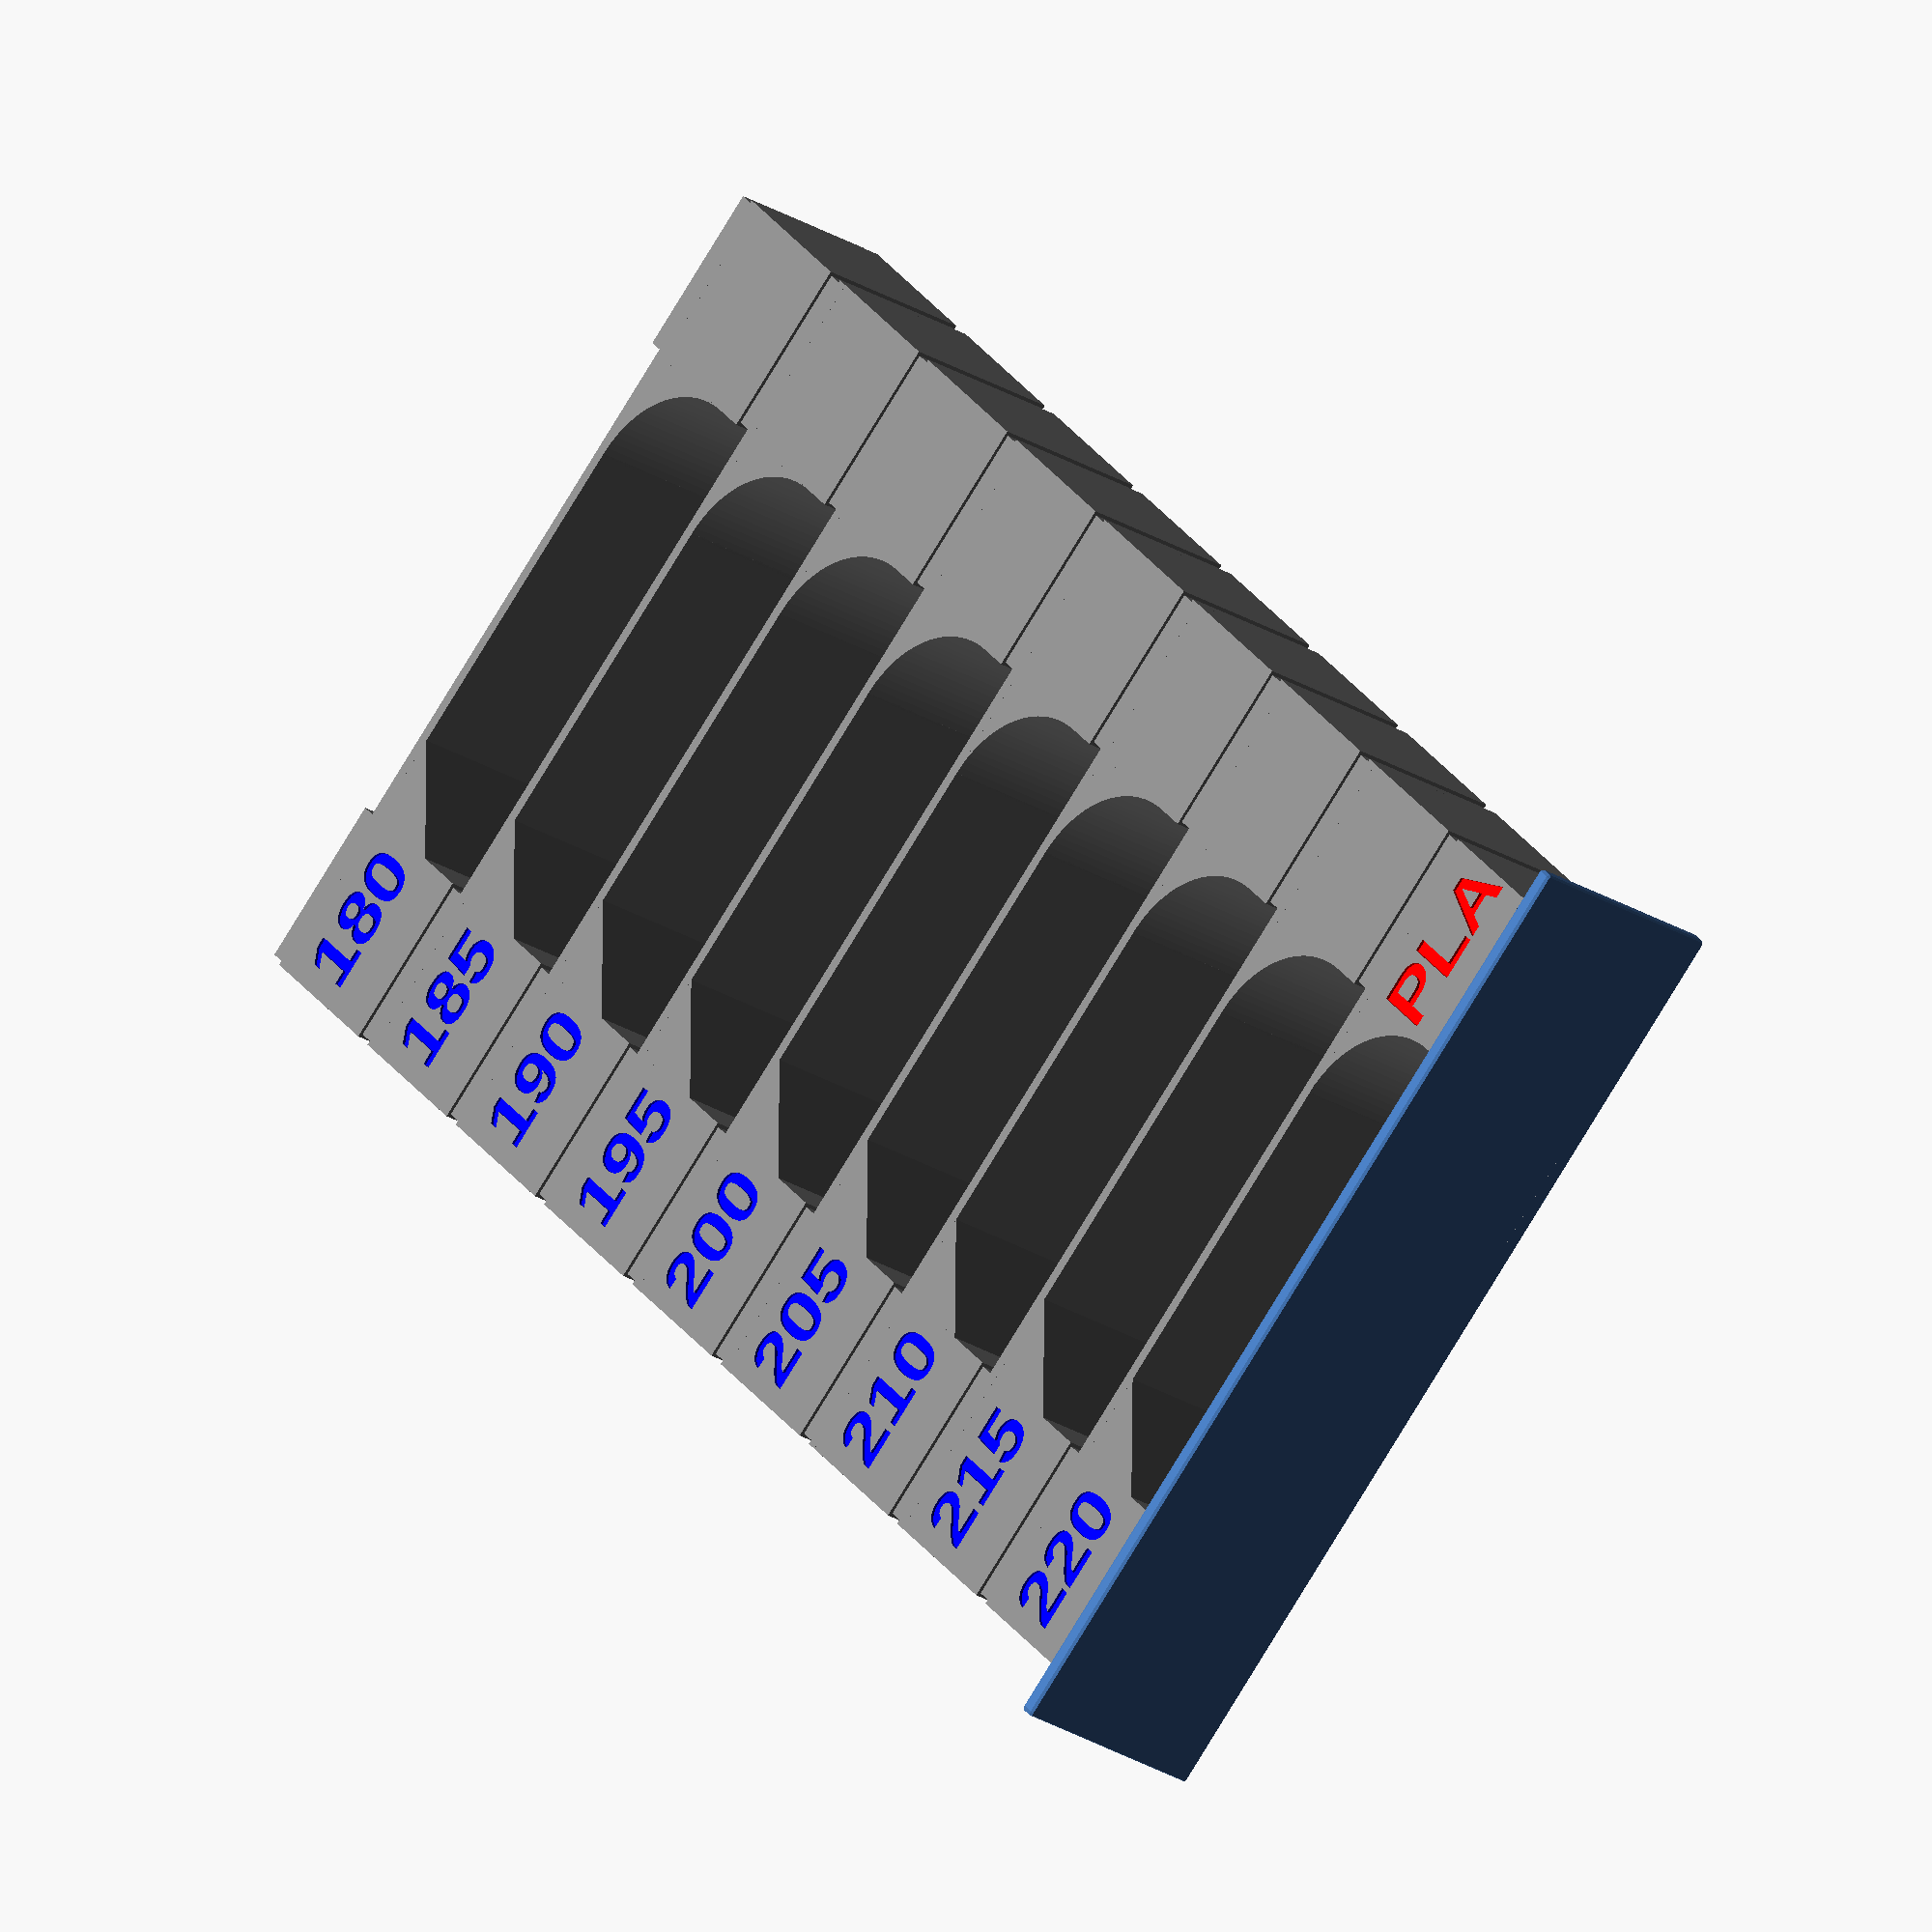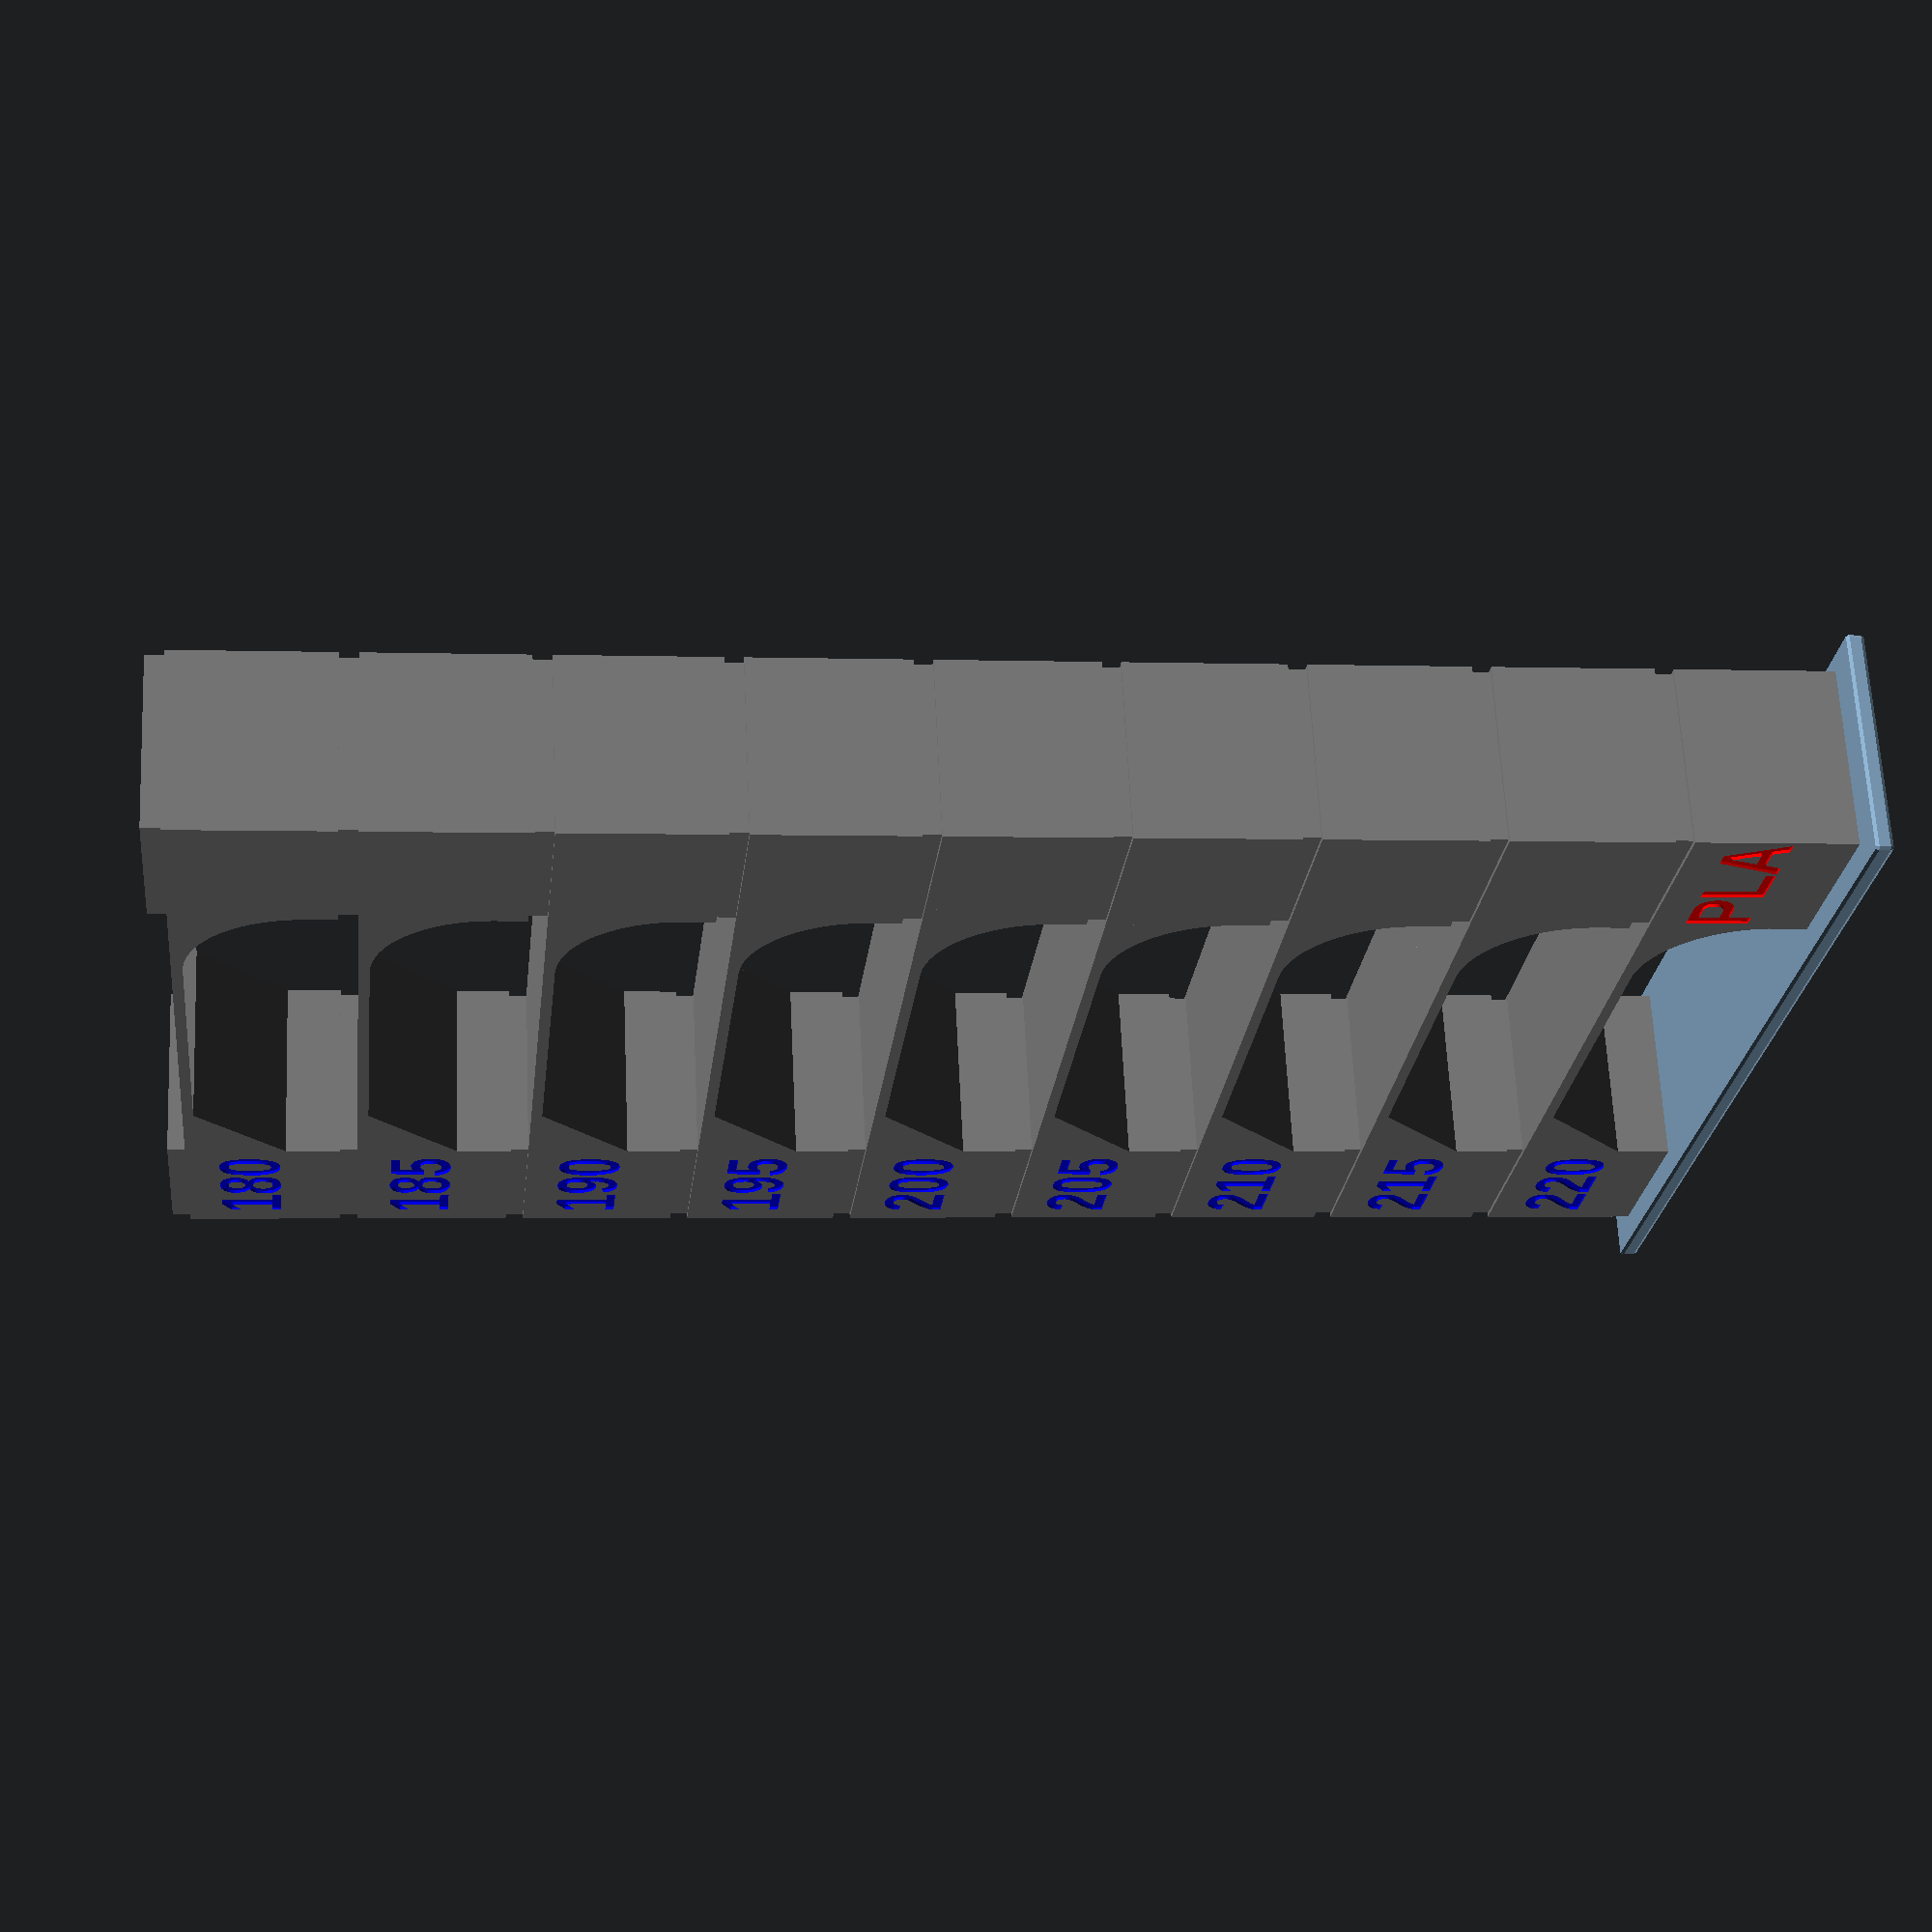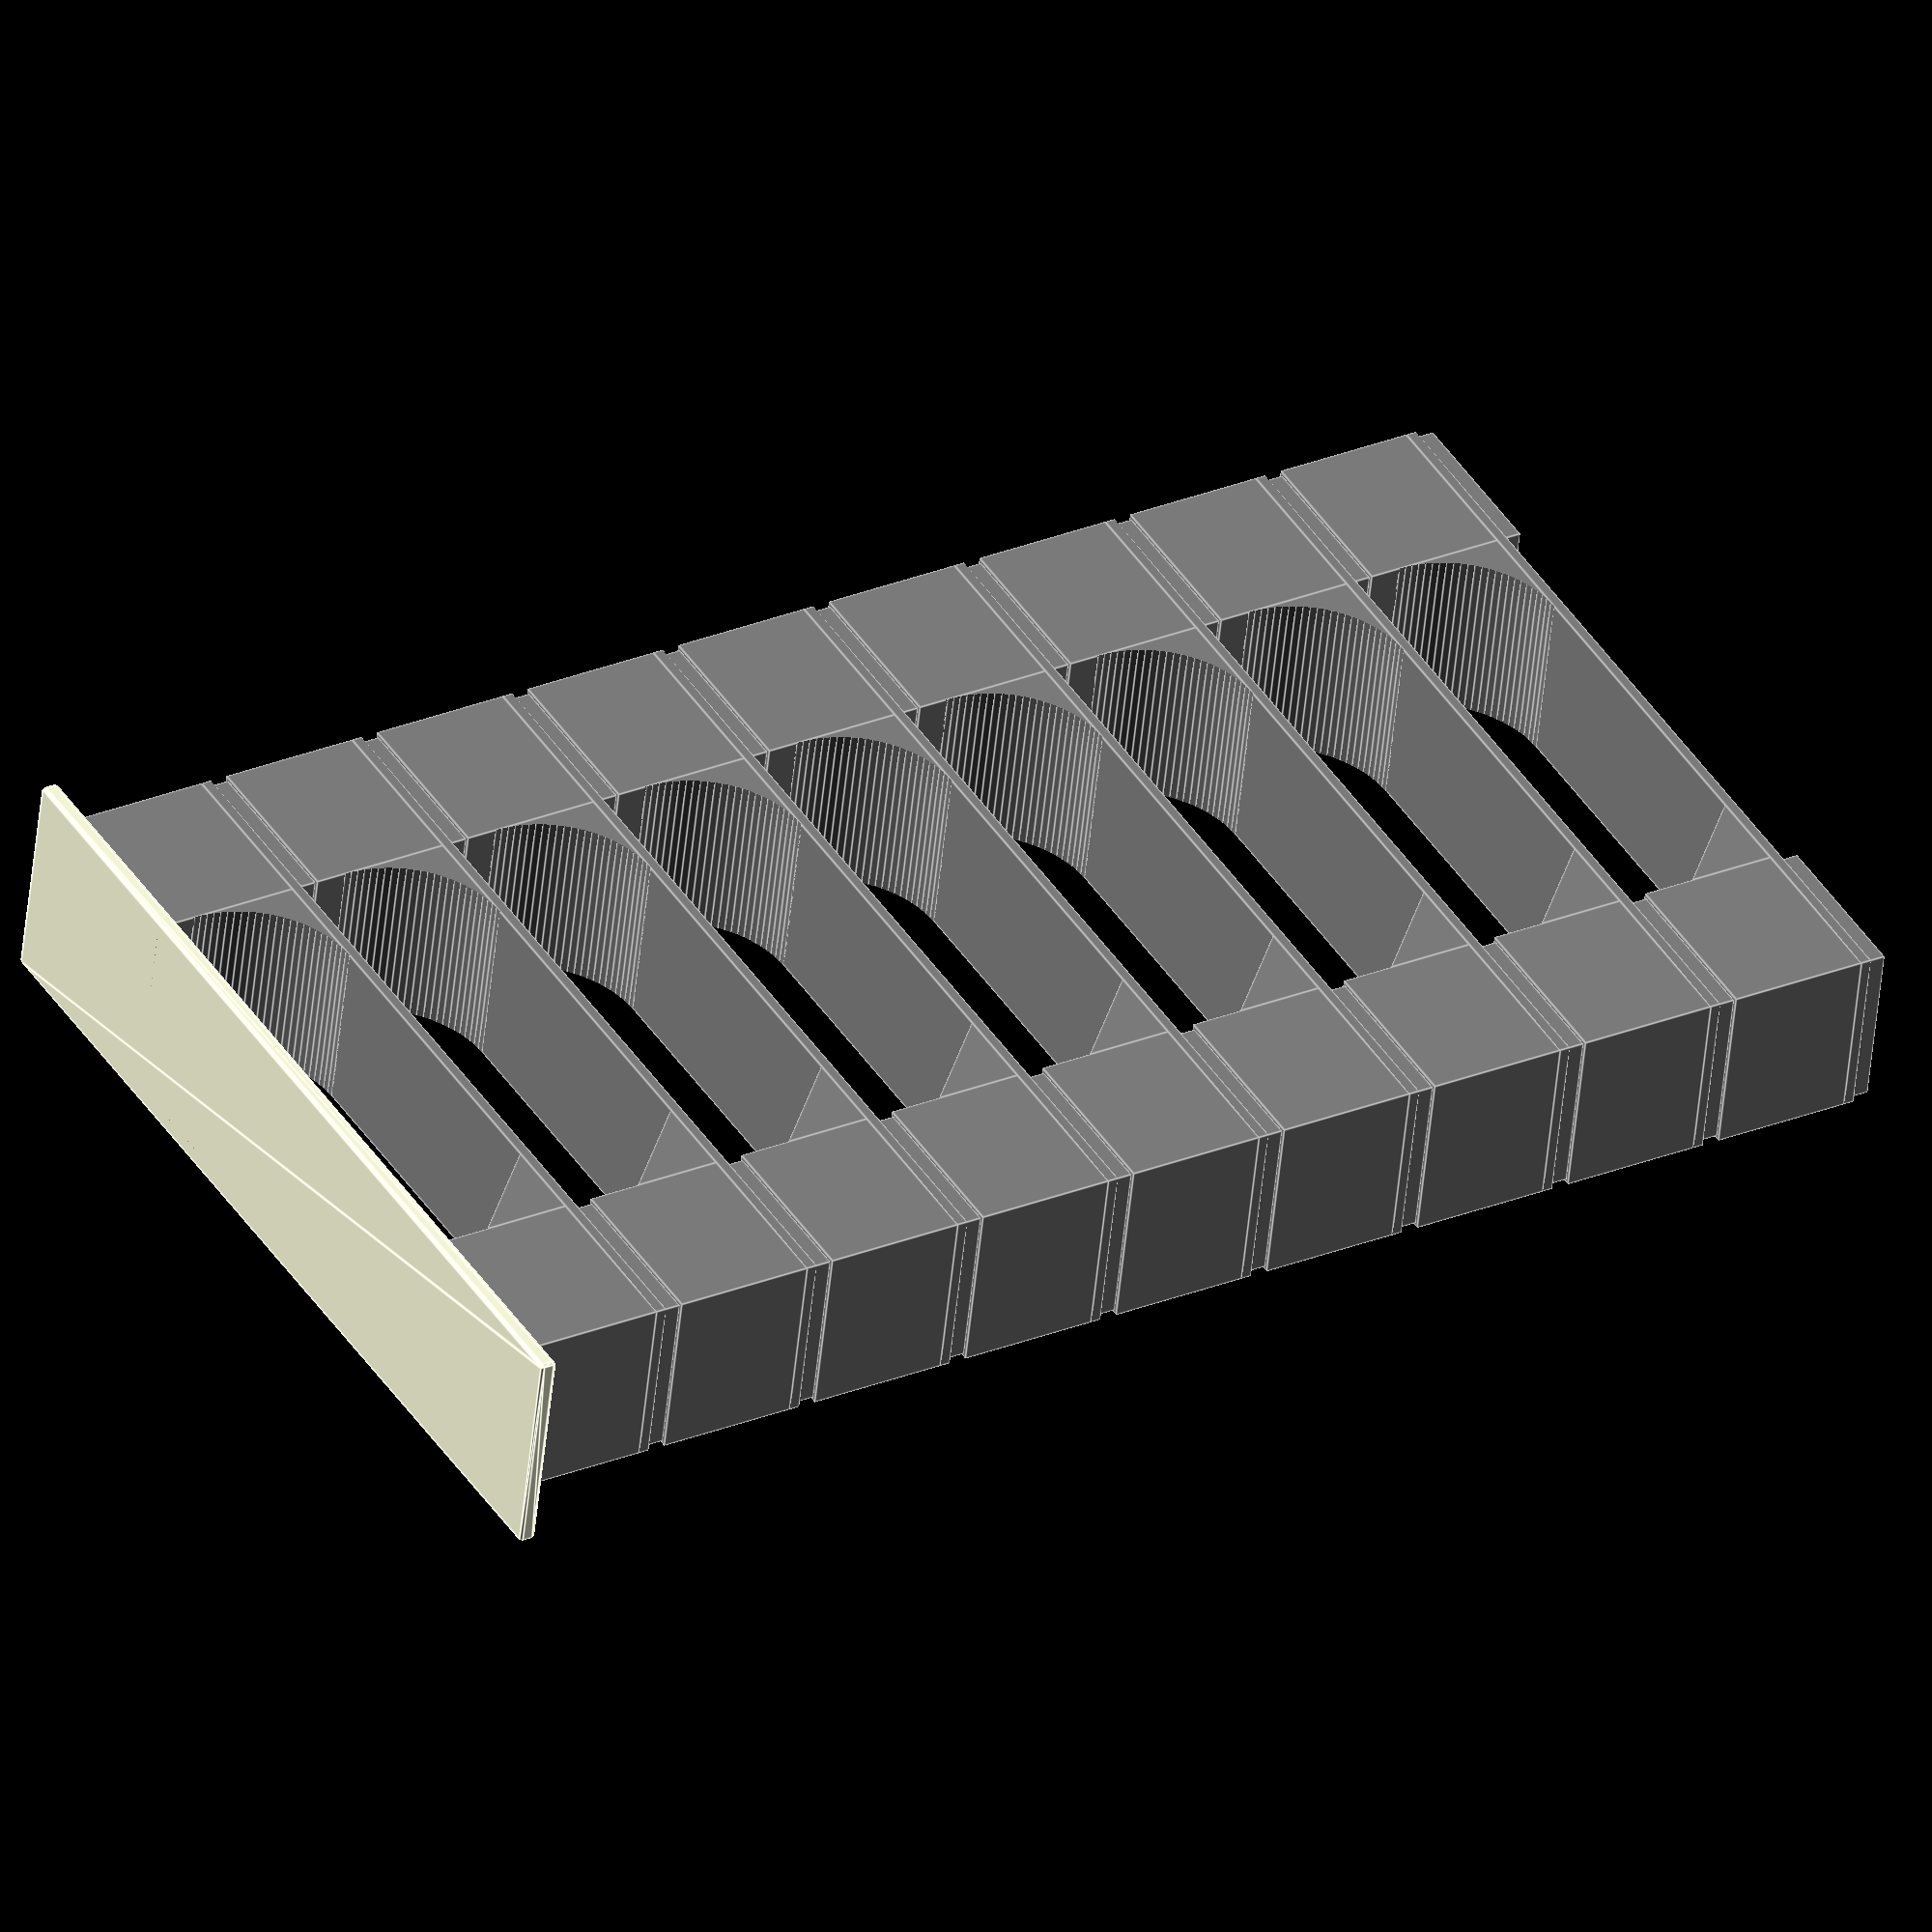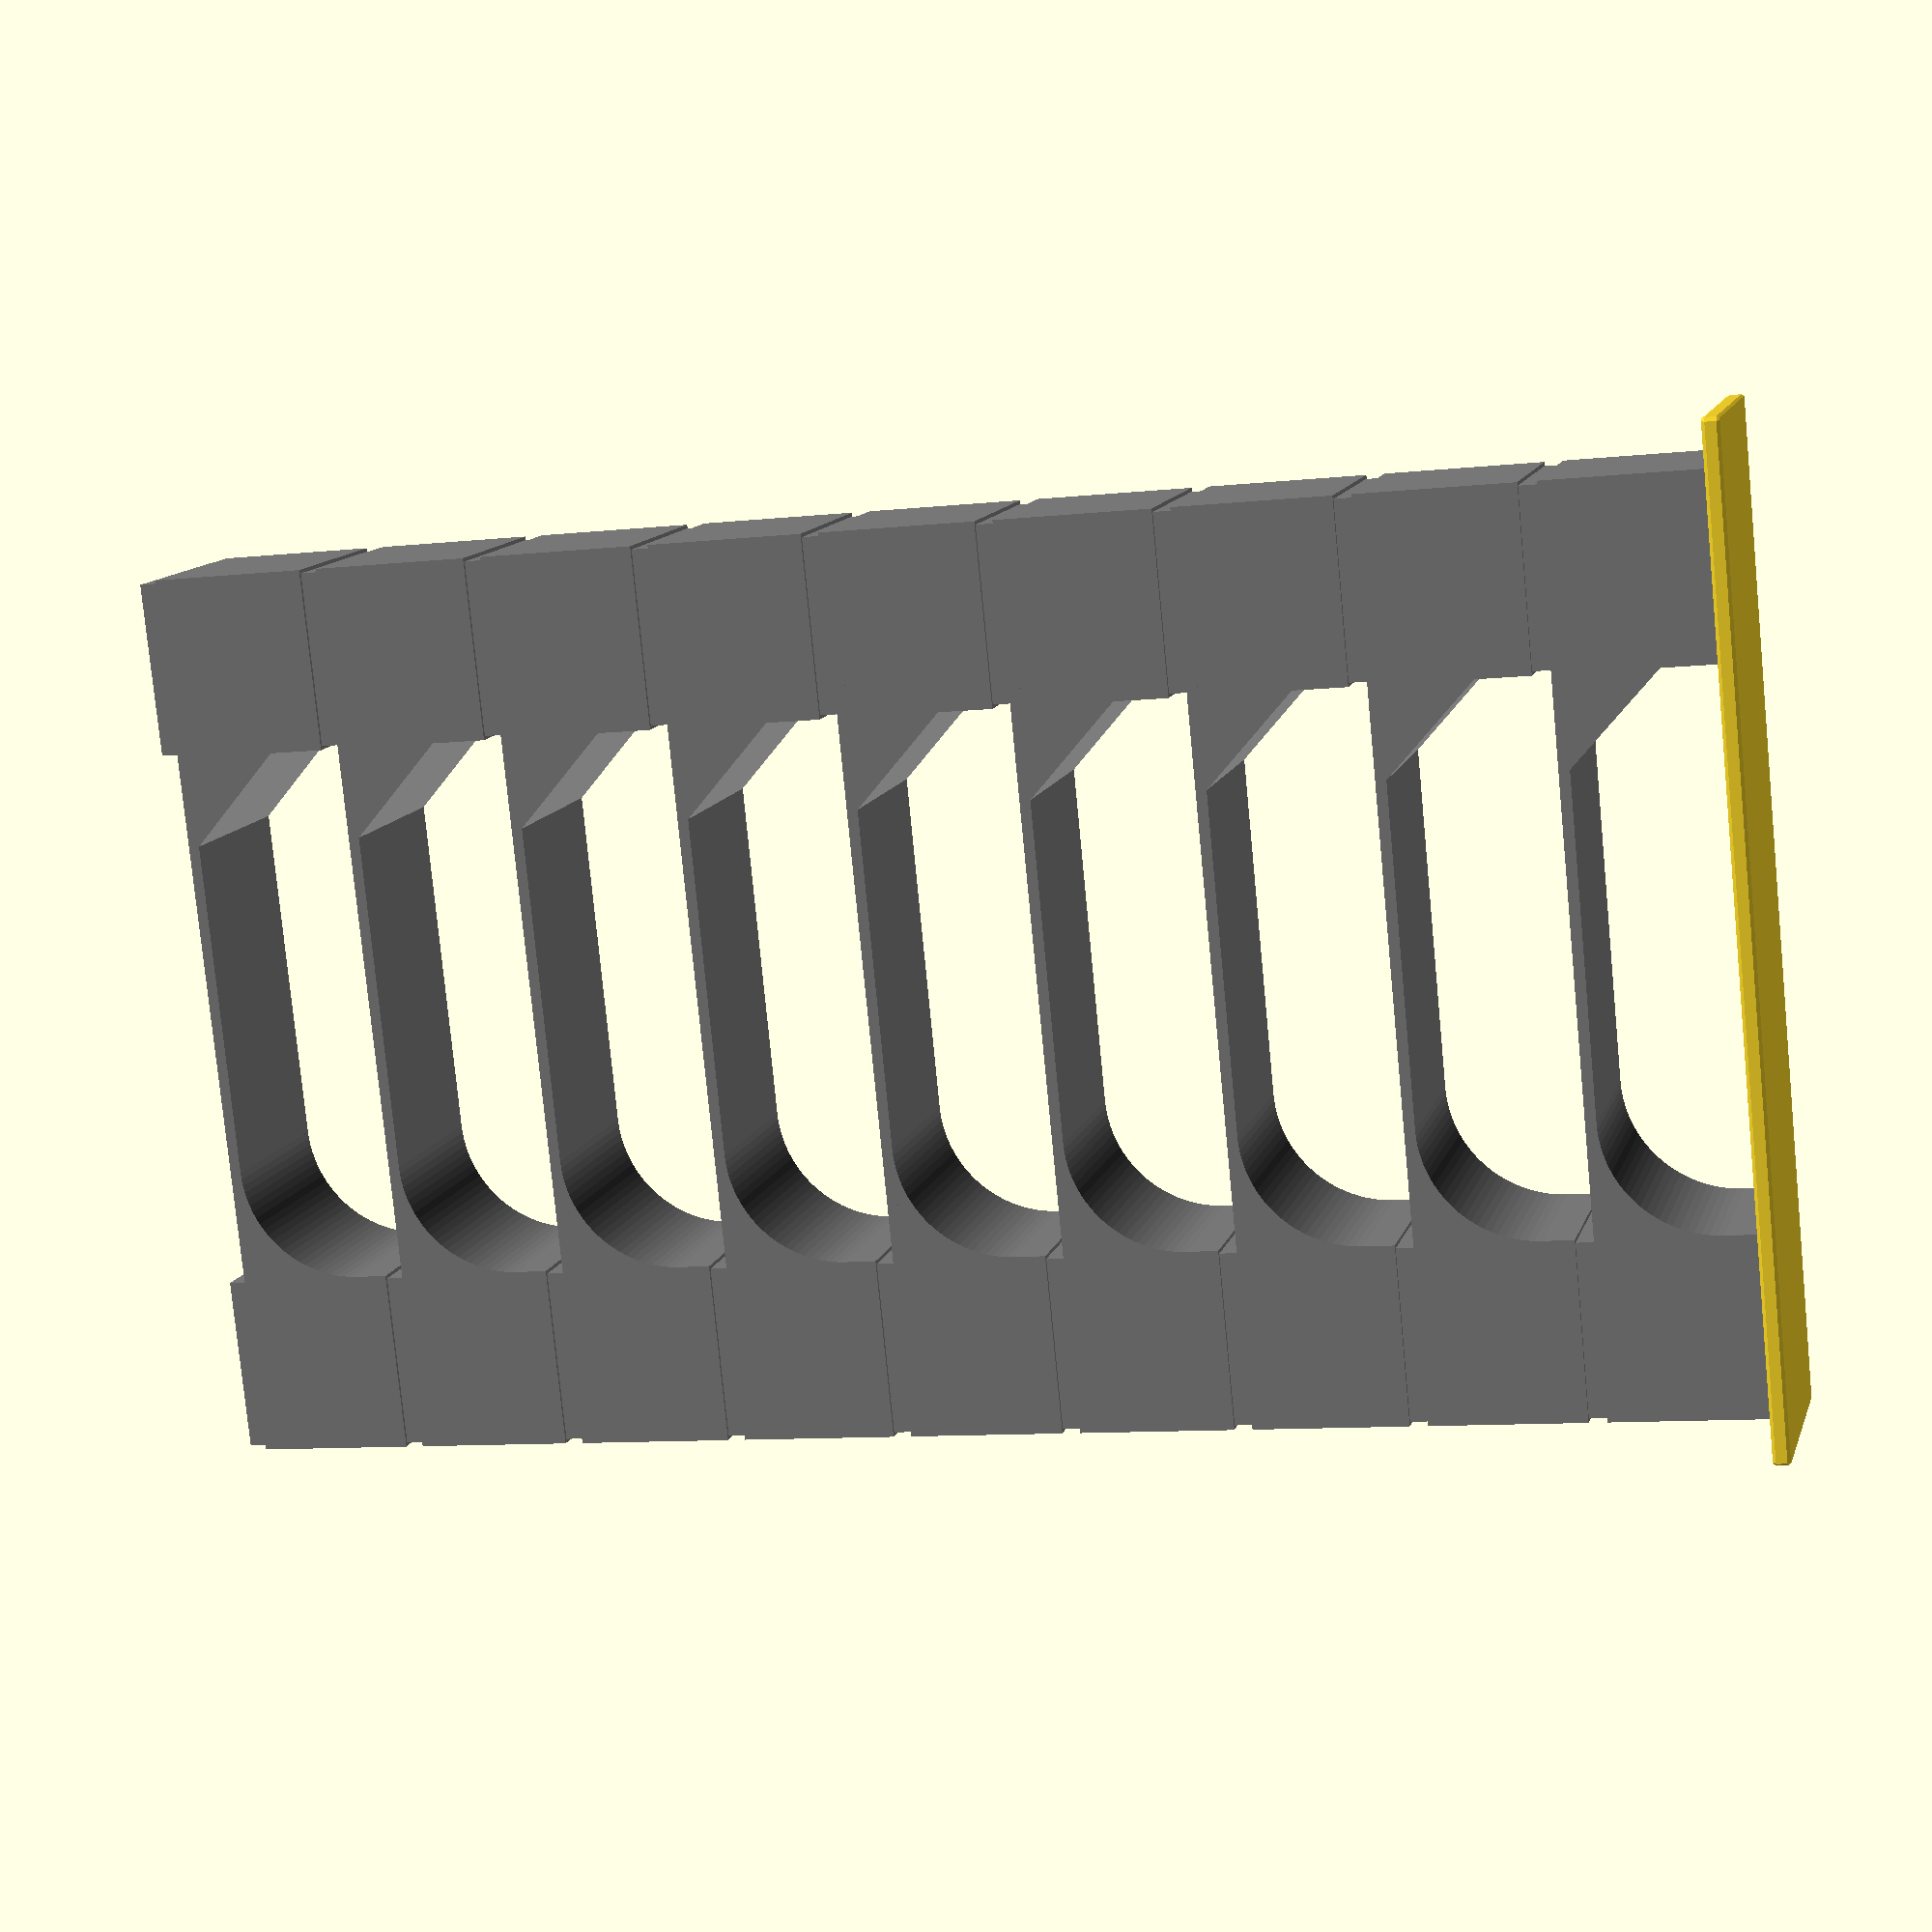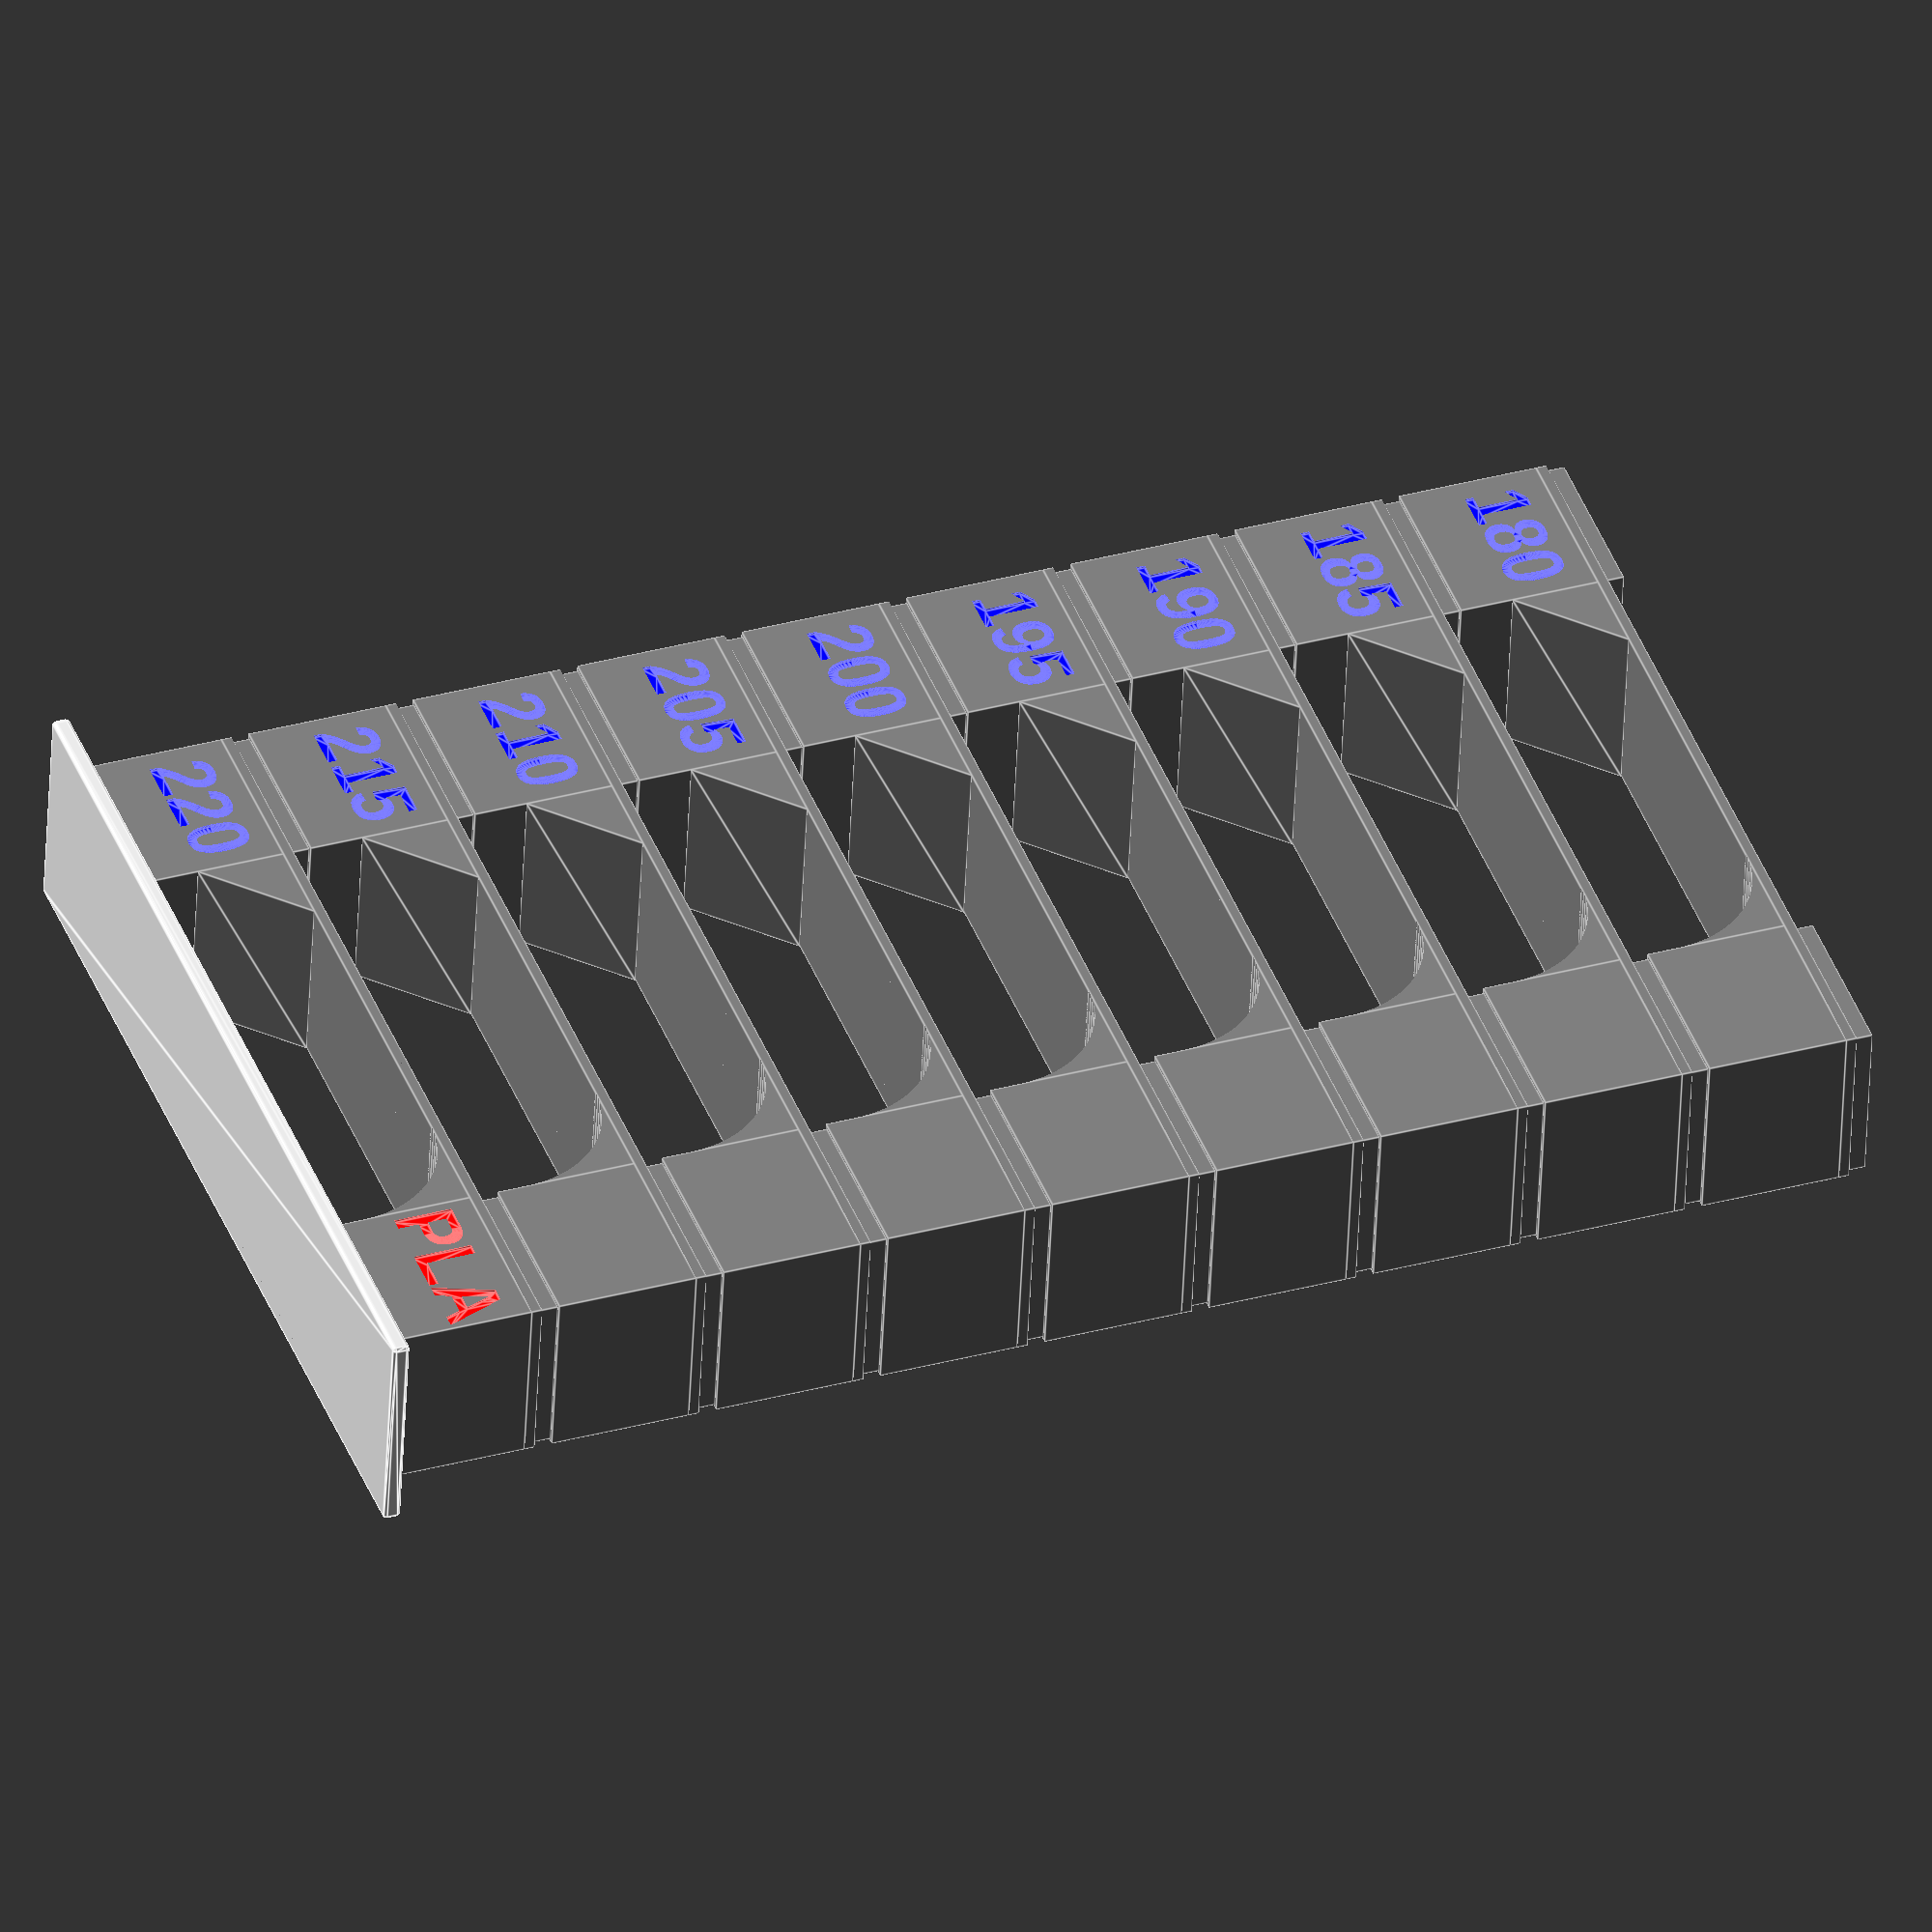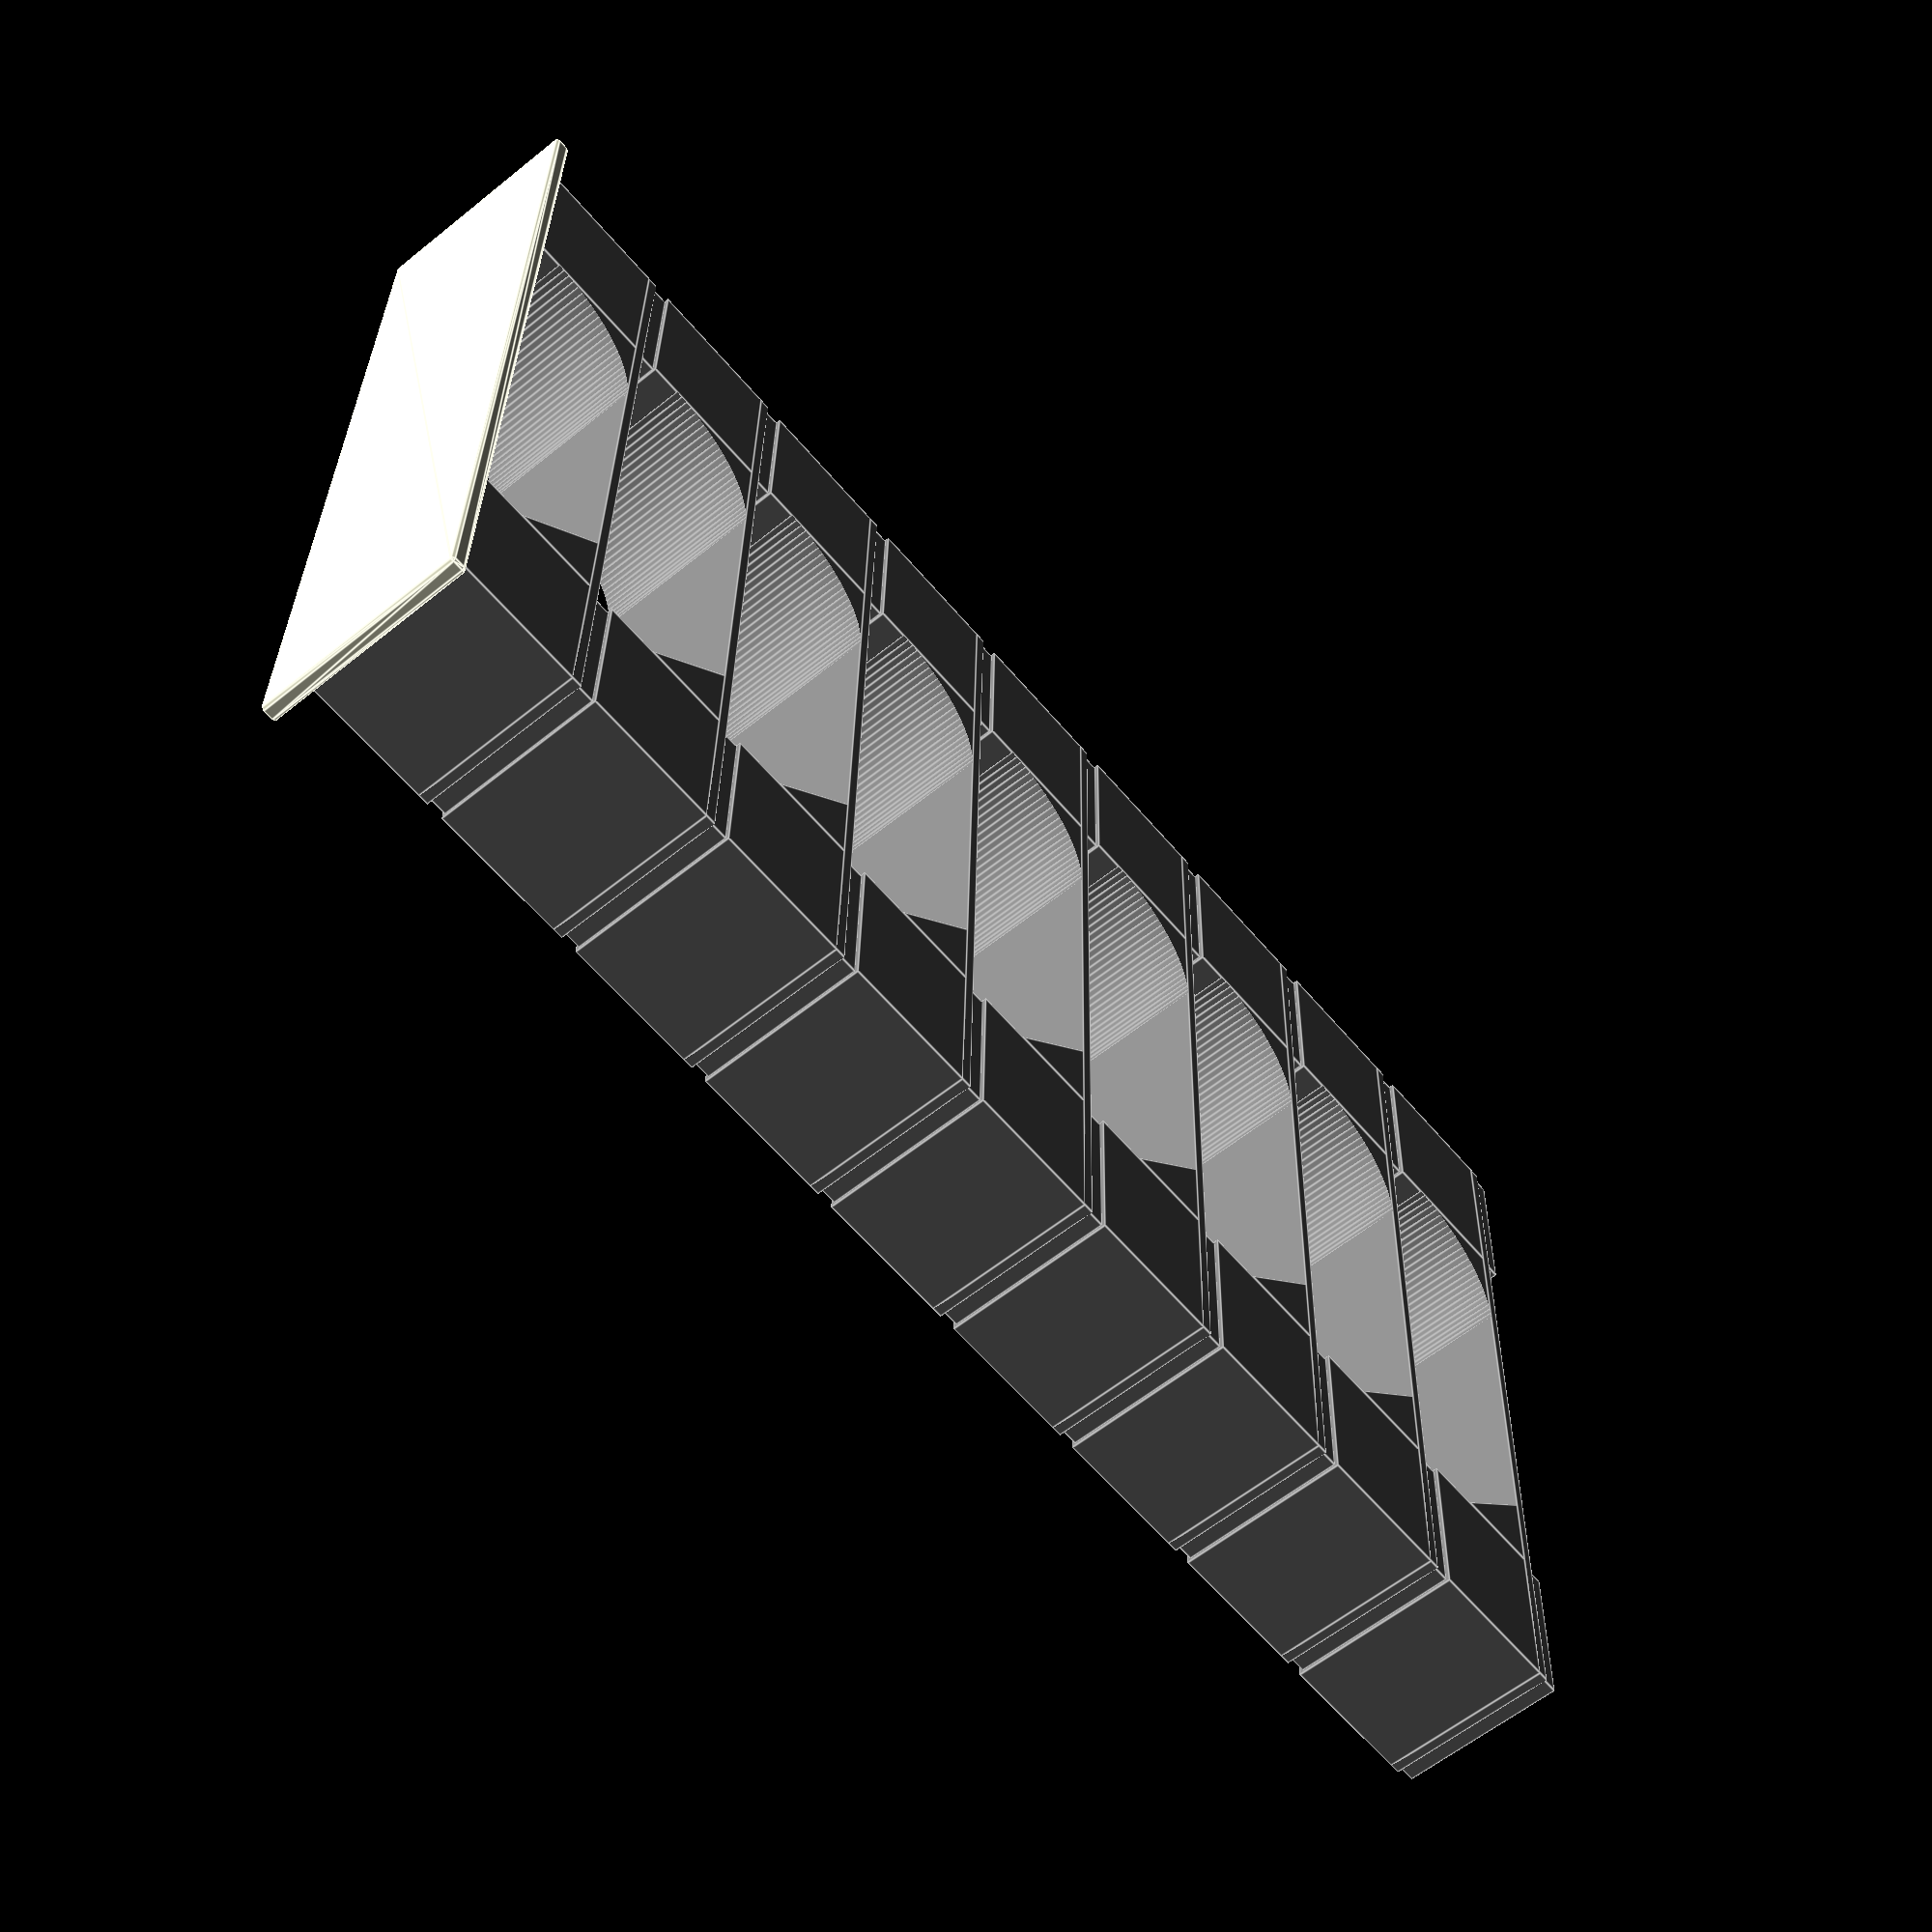
<openscad>
// Temp Tower
//---------------------------
// Couche de 0.16
// Buse 0.4
//---------------------------
// TempTower Script
//---------------------------
// Temperature Depart   : 220 
// Temperature Increment: -5
// Layer changement     : 48
// Offset Layer         : 4
//---------------------------
$fn=100;
font = "Arial:style=Bold";

Hc=0.16; // Hauteur de couche
Line_Width = 0.4; // line Width

cube_size = 50*Hc;
letter_size = 0.35*cube_size;
letter_height = 0.05*letter_size;

o = cube_size / 2;

difference() {
  nz=3*Hc;
  step=48*Hc;
union() {
  Base();
  translate([2, 1, nz]) OneStep("220");
  translate([2, 1, nz+step*1]) OneStep("215");
  translate([2, 1, nz+step*2]) OneStep("210");
  translate([2, 1, nz+step*3]) OneStep("205");
  translate([2, 1, nz+step*4]) OneStep("200");
  translate([2, 1, nz+step*5]) OneStep("195");
  translate([2, 1, nz+step*6]) OneStep("190");
  translate([2, 1, nz+step*7]) OneStep("185");
  translate([2, 1, nz+step*8]) OneStep("180");
}
translate([2, 1, nz]) Mat("PLA");
}


module Base() {
    minkowski() {
    translate([0, 0, -Hc]) cube([273*Hc,60*Hc,3*Hc], center = false);
    //cylinder(r=1,h=Hc, center = false);
        sphere(Hc,$fn=5);
    }
}

module letter(Txt) {
  color("Yellow")
  linear_extrude(height = letter_height) {
    text(Txt, size = letter_size, font = font, halign = "center", valign = "center");
  }
}

module OneStep(Txt){
difference() {
  color("gray")
    union(){
      Etage();
      }
      color("blue")
      translate([o, letter_height-0.01, o]) rotate([90, 0, 0]) letter(Txt);
}
}

module Mat(Txt){
      color("Red")
      translate([4*cube_size+o, letter_height-0.01, o]) rotate([90, 0, 0]) letter(Txt);
}

module Chanfrein(Chf) {
    color("blue")
    translate([50*Hc, 50*Hc, 40*Hc-Chf])
    rotate([90, 0, 0]) linear_extrude(height = cube_size, center = false)
    polygon(points=[[0,0],[0,Chf],[Chf,Chf]]);
}

module ChanfreinRayon(rd) {
    color("blue")
    difference() {
        translate([50*Hc, 50*Hc, 40*Hc-rd])
        rotate([90, 0, 0]) linear_extrude(height = cube_size, center = false)
        polygon(points=[[0,0],[0,rd],[rd,rd]]);
        translate([50*Hc+rd, 50*Hc+0.1, 40*Hc-rd]) rotate([90, 0, 0])cylinder(r=rd,h=53*Hc, center = false);        
        
    }
}

module Etage() {
    difference() {
        union() {
    
            translate([Hc, Hc, 0]) cube(48*Hc, center = false);
            cube([cube_size,cube_size,cube_size*0.8], center = false);
            translate([4*cube_size, 0, 0])  cube([cube_size,cube_size,cube_size*0.8], center = false);
            translate([4*cube_size+Hc,  Hc, 0])  cube(48*Hc, center = false);
            
            translate([0, 0, cube_size*0.8])  cube([5*cube_size,cube_size,3*Hc], center = false);
            
            Chanfrein(4);
            translate([5*cube_size, 0, 0]) mirror([1,0,0]) ChanfreinRayon(5);
        }
        translate([(2*Line_Width), (2*Line_Width), -0.1]) cube([cube_size-(4*Line_Width),cube_size-(4*Line_Width),52*Hc], center = false);
        translate([4*cube_size+Hc*5, Hc*5, -0.1]) cube([cube_size-(4*Line_Width),cube_size-(4*Line_Width),52*Hc], center = false);
    }
}

</openscad>
<views>
elev=328.1 azim=233.1 roll=149.7 proj=o view=wireframe
elev=182.3 azim=157.1 roll=97.1 proj=p view=wireframe
elev=150.7 azim=169.0 roll=300.6 proj=o view=edges
elev=9.6 azim=110.9 roll=105.7 proj=p view=wireframe
elev=325.6 azim=172.9 roll=249.9 proj=o view=edges
elev=240.7 azim=88.8 roll=320.1 proj=p view=edges
</views>
